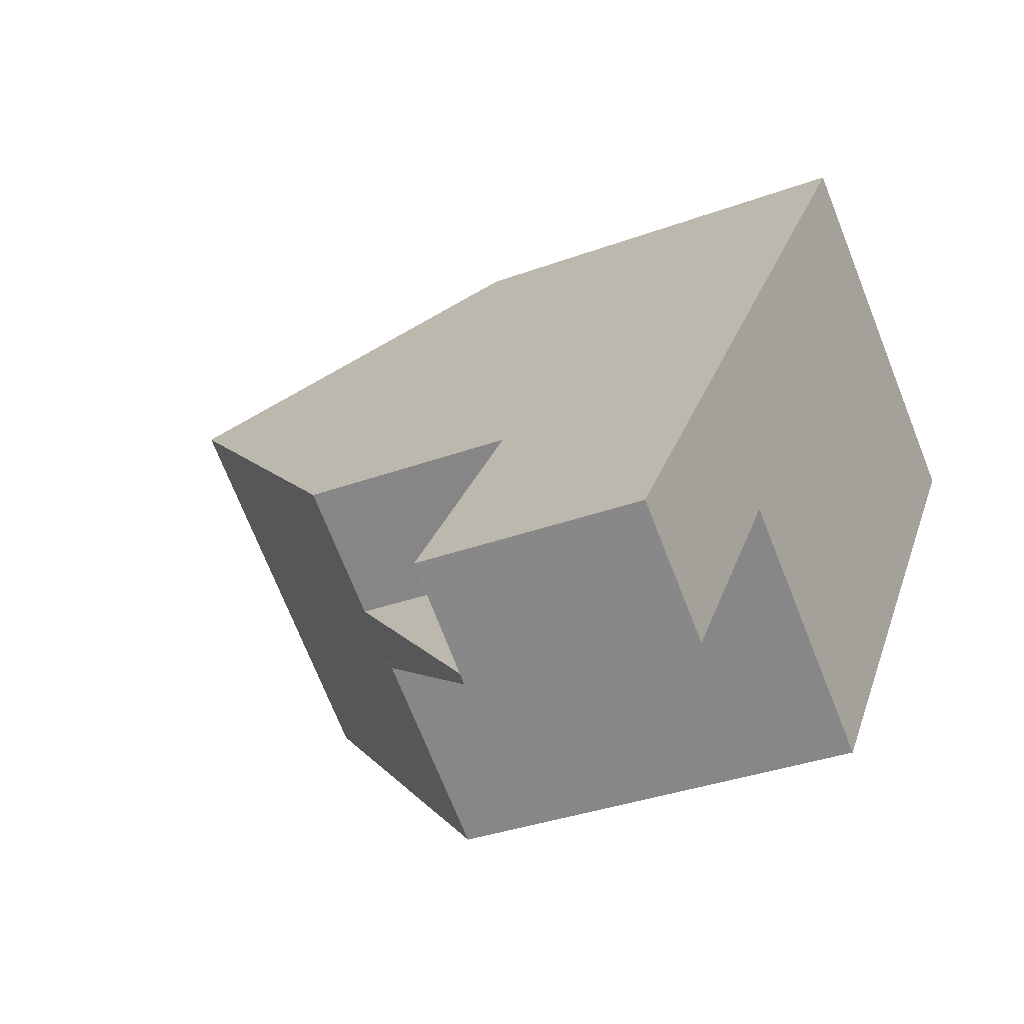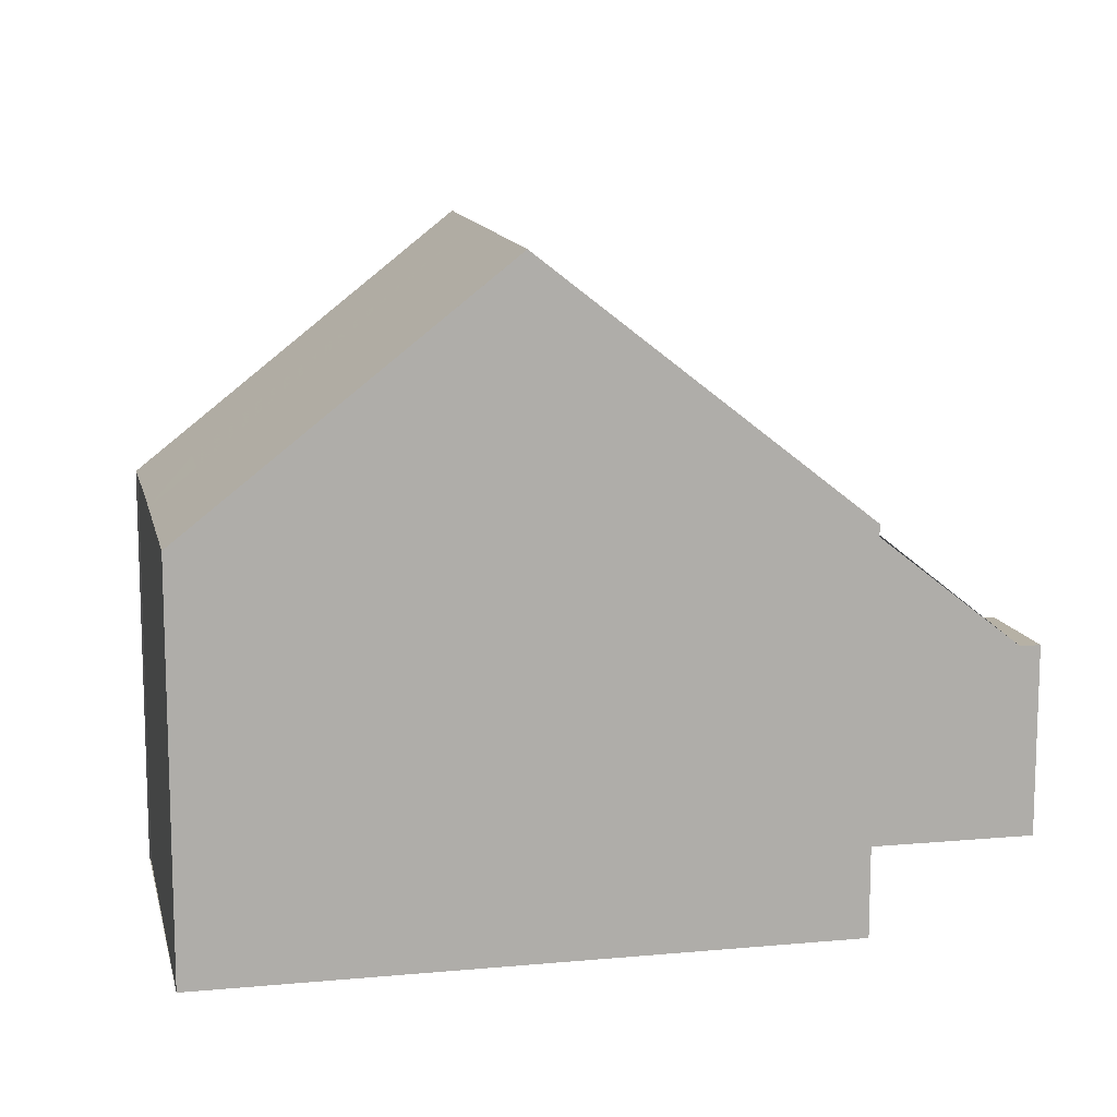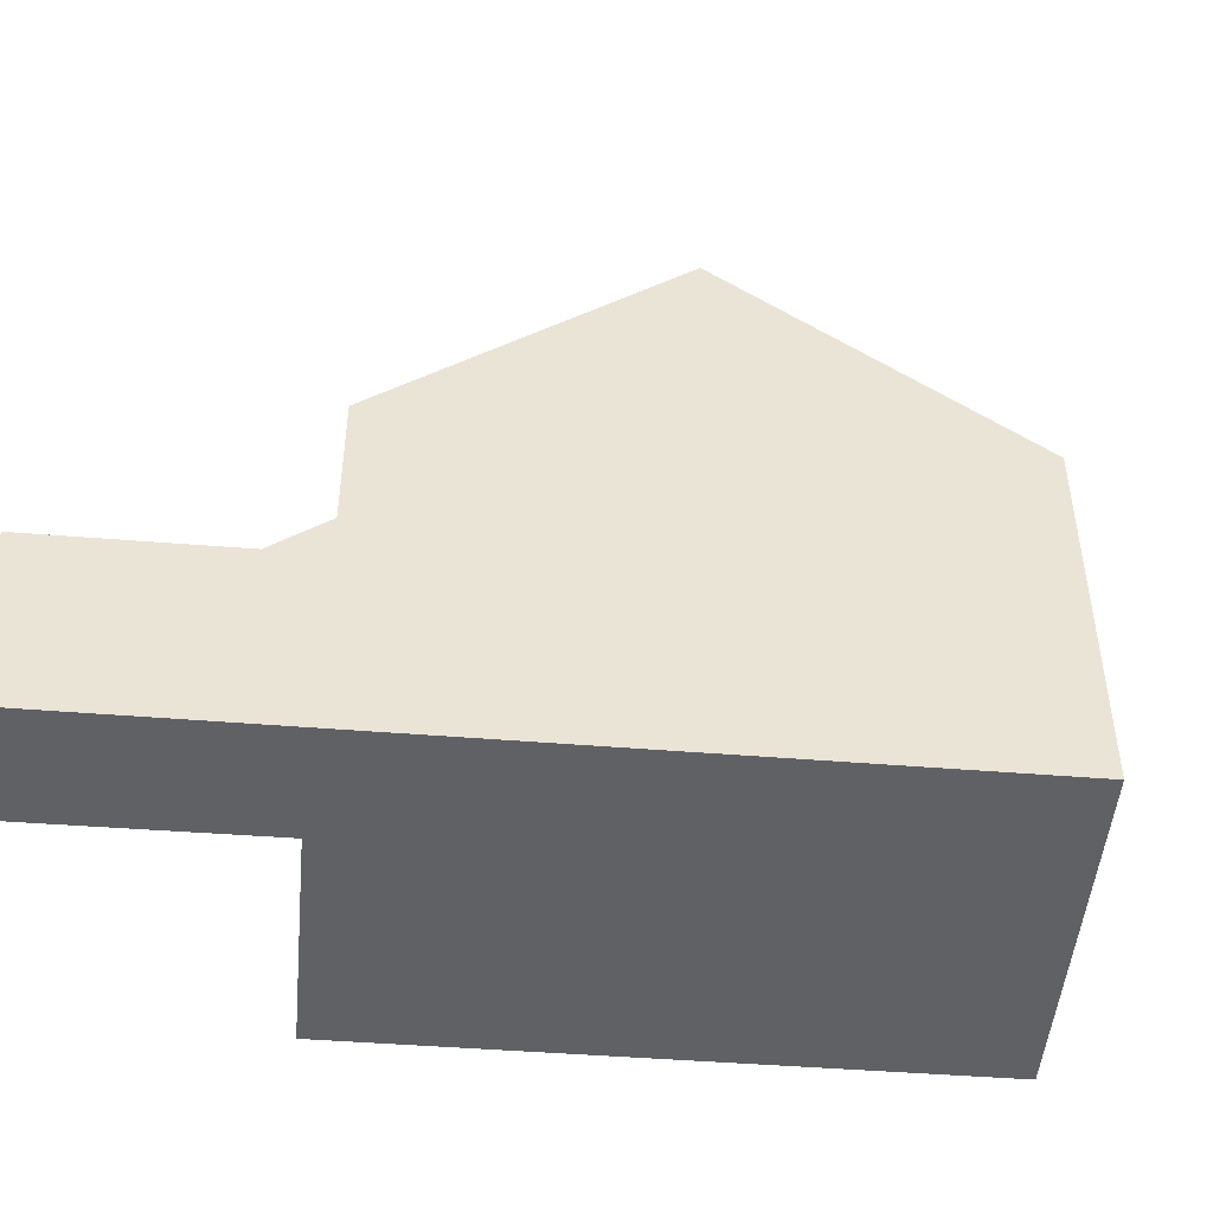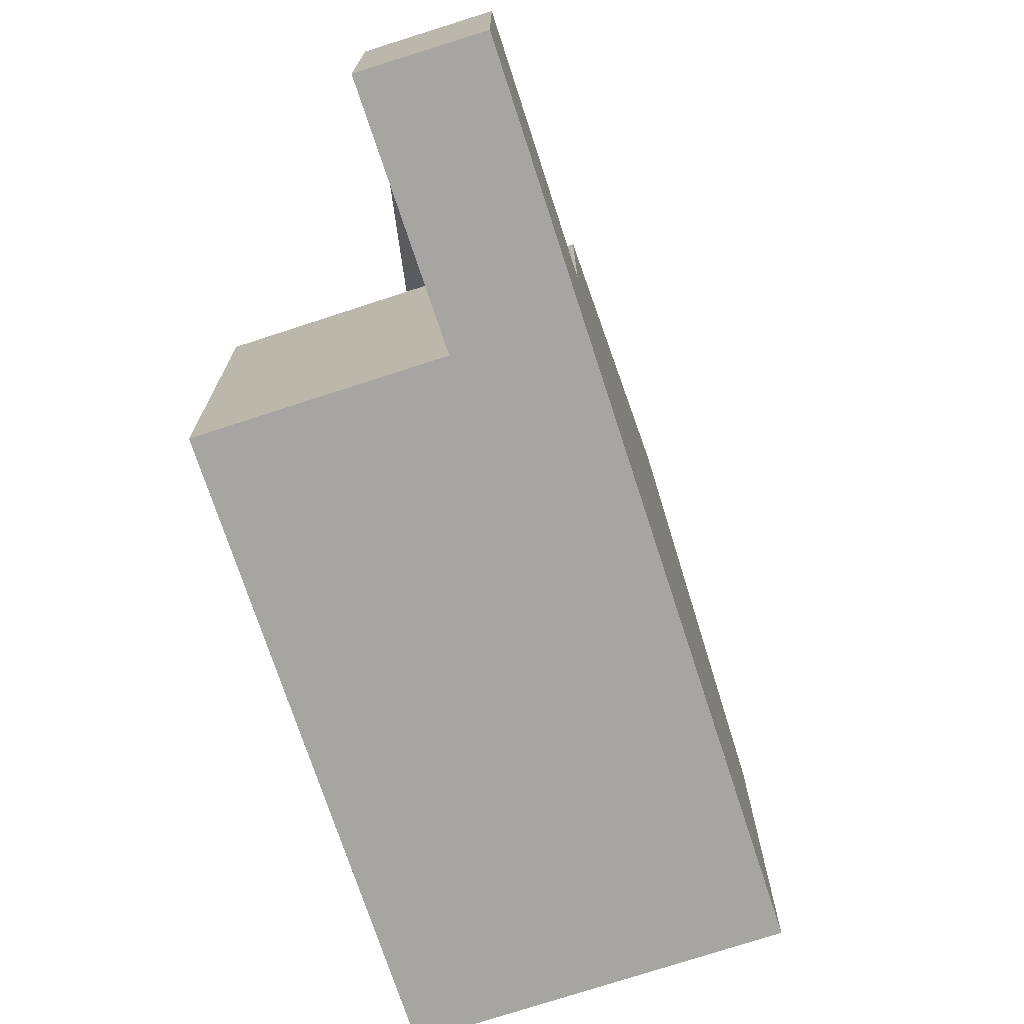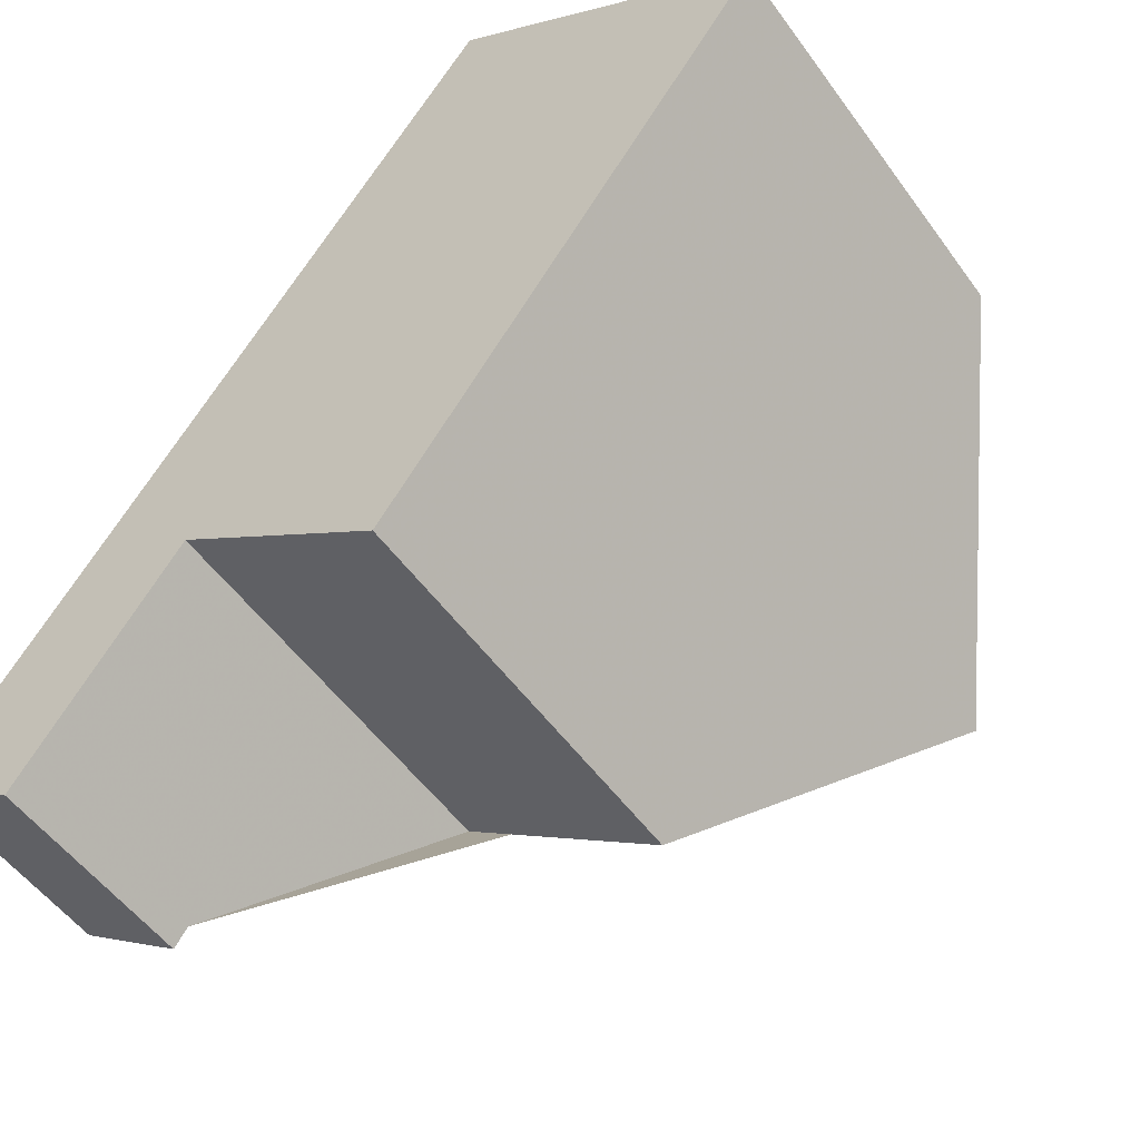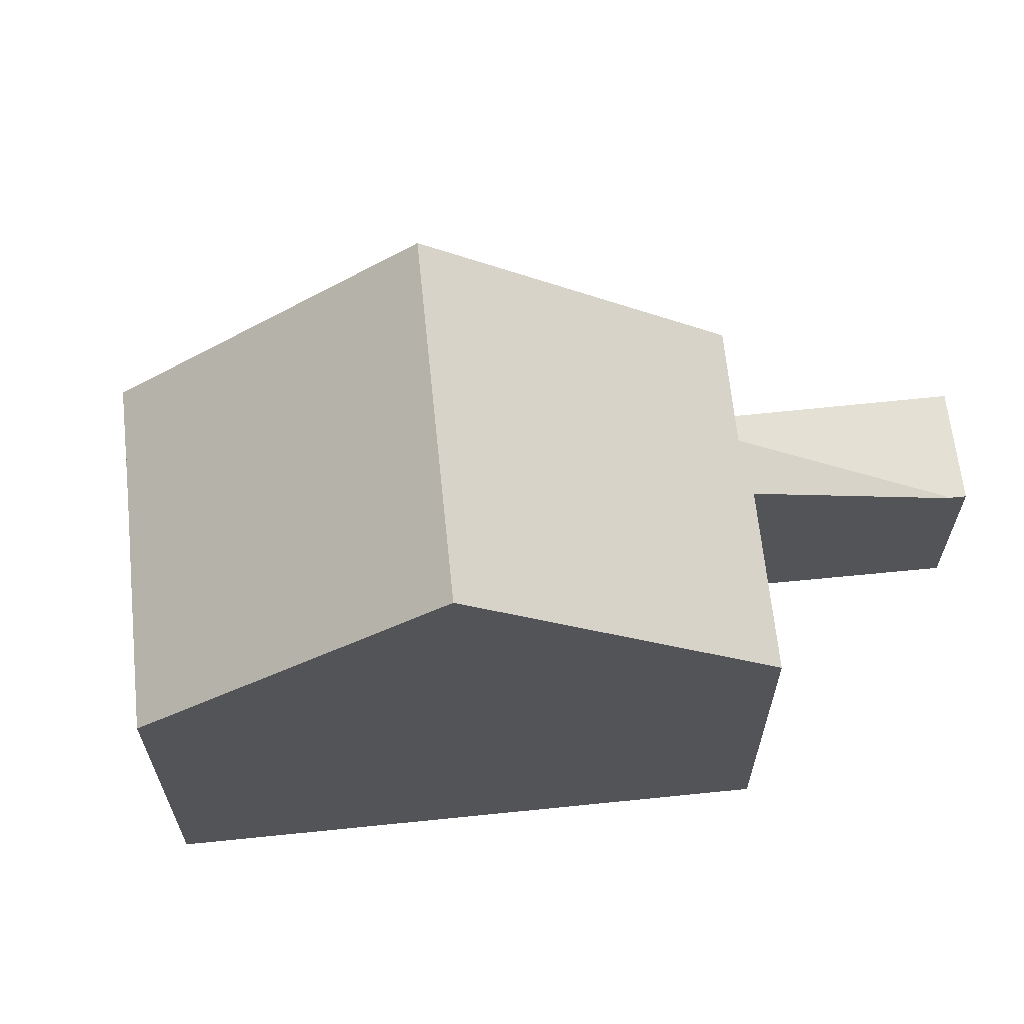
<metadata>
{"format":"obj","ext":"obj","renderer":"f3d","projection":"perspective","resolution":1024,"background":"white","views":[{"elev":-33.6,"azim":116.8,"up":"+Y"},{"elev":12.6,"azim":-67.0,"up":"+Z"},{"elev":-48.0,"azim":120.2,"up":"+Z"},{"elev":-73.9,"azim":53.4,"up":"+Z"},{"elev":-52.7,"azim":-145.1,"up":"+Y"},{"elev":65.8,"azim":-60.7,"up":"+Z"}]}
</metadata>
<code>
v -2064 -1351 5.986
v -2067 -1353 5.975
v -2069 -1342 6.064
v -2068 -1342 6.051
v -2073 -1345 6.049
v -2061 -1353 3.086
v -2062 -1354 3.105
v -2066 -1346 9.827
v -2070 -1349 9.824
v -2062 -1354 3.105
v -2070 -1349 9.824
v -2066 -1346 9.827
v -2061 -1353 3.086
v -2062 -1354 3.105
v -2063 -1350 6.078
v -2061 -1353 3.086
v -2062 -1354 3.104
v -2062 -1354 3.104
v -2063 -1350 3.089
v -2073 -1346 6.603
v -2068 -1342 6.593
v -2066 -1346 9.827
v -2066 -1346 9.827
v -2068 -1342 6.593
v -2061 -1353 3.086
v -2063 -1350 3.089
v -2063 -1350 6.078
v -2068 -1342 6.052
v -2070 -1349 9.824
v -2070 -1349 9.824
v -2067 -1353 5.975
v -2071 -1348 8.933
v -2063 -1350 6.078
v -2063 -1350 6.078
v -2064 -1351 6.081
v -2063 -1350 3.089
v -2063 -1350 3.089
v -2064 -1351 3.107
v -2064 -1351 3.107
v -2068 -1353 6.086
v -2068 -1353 6.086
v -2062 -1354 3.104
v -2064 -1351 6.081
v -2062 -1354 3.104
v -2067 -1347 9.826
v -2067 -1347 9.826
v -2070 -1343 6.596
v -2064 -1351 3.107
v -2064 -1351 6.081
v -2070 -1343 6.059
v -2065 -1351 5.983
v -2065 -1351 6.082
v -2068 -1347 9.825
v -2068 -1347 9.825
v -2070 -1344 6.598
v -2071 -1343 6.057
v -2065 -1351 6.215
v -2065 -1351 6.218
v -2068 -1353 6.207
v -2063 -1349 6.224
v -2063 -1349 6.224
v -2068 -1353 6.207
v -2062 -1354 3.104
v -2061 -1353 3.086
v -2062 -1354 3.105
v -2061 -1353 3.086
v -2065 -1351 5.983
v -2064 -1351 5.986
v -2064 -1351 -8.882e-16
v -2065 -1351 0
v -2068 -1353 6.086
v -2067 -1353 5.975
v -2067 -1353 0
v -2068 -1353 0
v -2068 -1342 6.052
v -2069 -1342 6.064
v -2069 -1342 0
v -2068 -1342 0
v -2068 -1342 6.593
v -2068 -1342 6.051
v -2068 -1342 -8.882e-16
v -2068 -1342 0
v -2071 -1343 6.057
v -2073 -1345 6.049
v -2073 -1345 0
v -2071 -1343 0
v -2061 -1353 3.086
v -2061 -1353 3.086
v -2061 -1353 0
v -2061 -1353 0
v -2062 -1354 3.105
v -2062 -1354 3.105
v -2062 -1354 0
v -2062 -1354 0
v -2063 -1349 6.224
v -2066 -1346 9.827
v -2066 -1346 0
v -2063 -1349 0
v -2064 -1351 5.986
v -2062 -1354 3.105
v -2062 -1354 0
v -2064 -1351 -8.882e-16
v -2071 -1348 8.933
v -2070 -1349 9.824
v -2070 -1349 0
v -2071 -1348 0
v -2061 -1353 3.086
v -2061 -1353 3.086
v -2061 -1353 0
v -2061 -1353 0
v -2073 -1345 6.049
v -2073 -1346 6.603
v -2073 -1346 0
v -2073 -1345 0
v -2066 -1346 9.827
v -2068 -1342 6.593
v -2068 -1342 0
v -2066 -1346 0
v -2062 -1354 3.104
v -2061 -1353 3.086
v -2061 -1353 0
v -2062 -1354 0
v -2068 -1342 6.051
v -2068 -1342 6.052
v -2068 -1342 0
v -2068 -1342 -8.882e-16
v -2067 -1353 5.975
v -2067 -1353 5.975
v -2067 -1353 0
v -2067 -1353 0
v -2073 -1346 6.603
v -2071 -1348 8.933
v -2071 -1348 0
v -2073 -1346 0
v -2061 -1353 3.086
v -2063 -1350 3.089
v -2063 -1350 0
v -2061 -1353 0
v -2068 -1353 6.207
v -2068 -1353 6.086
v -2068 -1353 0
v -2068 -1353 0
v -2062 -1354 3.105
v -2062 -1354 3.104
v -2062 -1354 0
v -2062 -1354 0
v -2069 -1342 6.064
v -2070 -1343 6.059
v -2070 -1343 8.882e-16
v -2069 -1342 0
v -2067 -1353 5.975
v -2065 -1351 5.983
v -2065 -1351 0
v -2067 -1353 0
v -2070 -1343 6.059
v -2071 -1343 6.057
v -2071 -1343 0
v -2070 -1343 8.882e-16
v -2063 -1350 6.078
v -2063 -1349 6.224
v -2063 -1349 0
v -2063 -1350 0
v -2070 -1349 9.824
v -2068 -1353 6.207
v -2068 -1353 0
v -2070 -1349 0
v -2062 -1354 3.105
v -2062 -1354 3.105
v -2062 -1354 0
v -2062 -1354 0
v -2061 -1353 3.086
v -2061 -1353 3.086
v -2061 -1353 0
v -2061 -1353 0
v -2069 -1342 0
v -2068 -1342 0
v -2061 -1353 0
v -2062 -1354 0
v -2064 -1351 0
v -2067 -1353 0
v -2073 -1345 0
f 61 33 34 60
f 24 21 12 23
f 63 44 7 65
f 37 13 16 36
f 36 16 17 38
f 26 19 15 27
f 35 18 39
f 28 4 21 24
f 60 34 43 58
f 47 24 23 46
f 66 6 25 64
f 48 26 27 49
f 50 3 28 24 47
f 59 40 41 62
f 30 11 32
f 40 31 2 41
f 52 43 42 10 1 51
f 64 25 44 63
f 58 43 52 57
f 55 47 46 54
f 56 50 47 55
f 51 31 40 52
f 57 52 40 59
f 54 30 32 20 55
f 55 20 5 56
f 57 53 45 58
f 59 29 53 57
f 60 22 8 61
f 58 45 22 60
f 62 9 29 59
f 63 17 16 64
f 65 14 17 63
f 64 16 13 66
f 68 69 70 67
f 72 73 74 71
f 76 77 78 75
f 80 81 82 79
f 84 85 86 83
f 88 89 90 87
f 92 93 94 91
f 96 97 98 95
f 100 101 102 99
f 104 105 106 103
f 108 109 110 107
f 112 113 114 111
f 116 117 118 115
f 120 121 122 119
f 124 125 126 123
f 128 129 130 127
f 132 133 134 131
f 136 137 138 135
f 140 141 142 139
f 144 145 146 143
f 148 149 150 147
f 152 153 154 151
f 156 157 158 155
f 160 161 162 159
f 164 165 166 163
f 168 169 170 167
f 172 173 174 171
f 176 177 178 179 180 181 175

</code>
